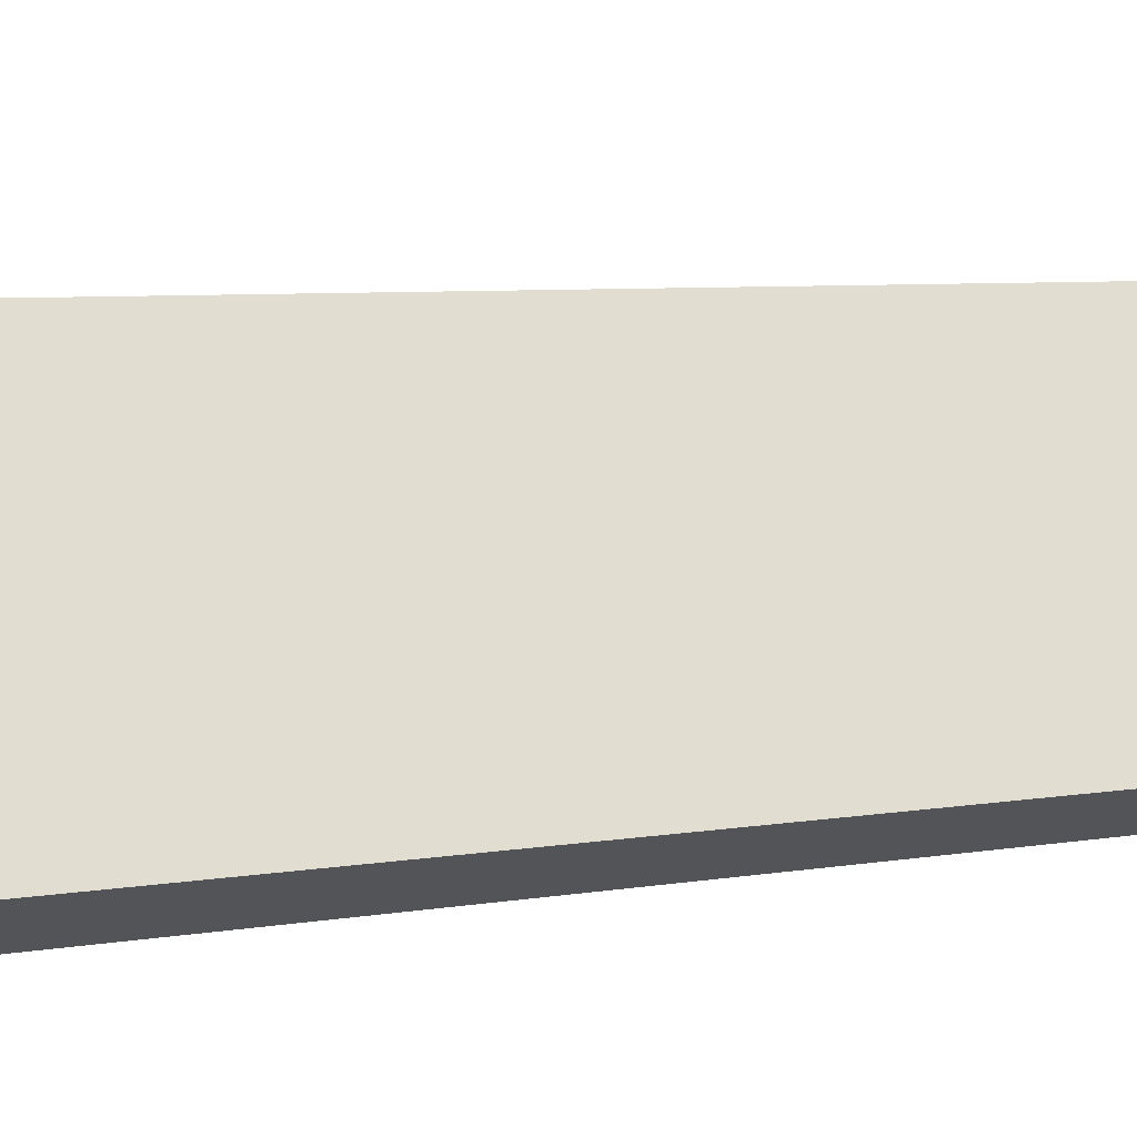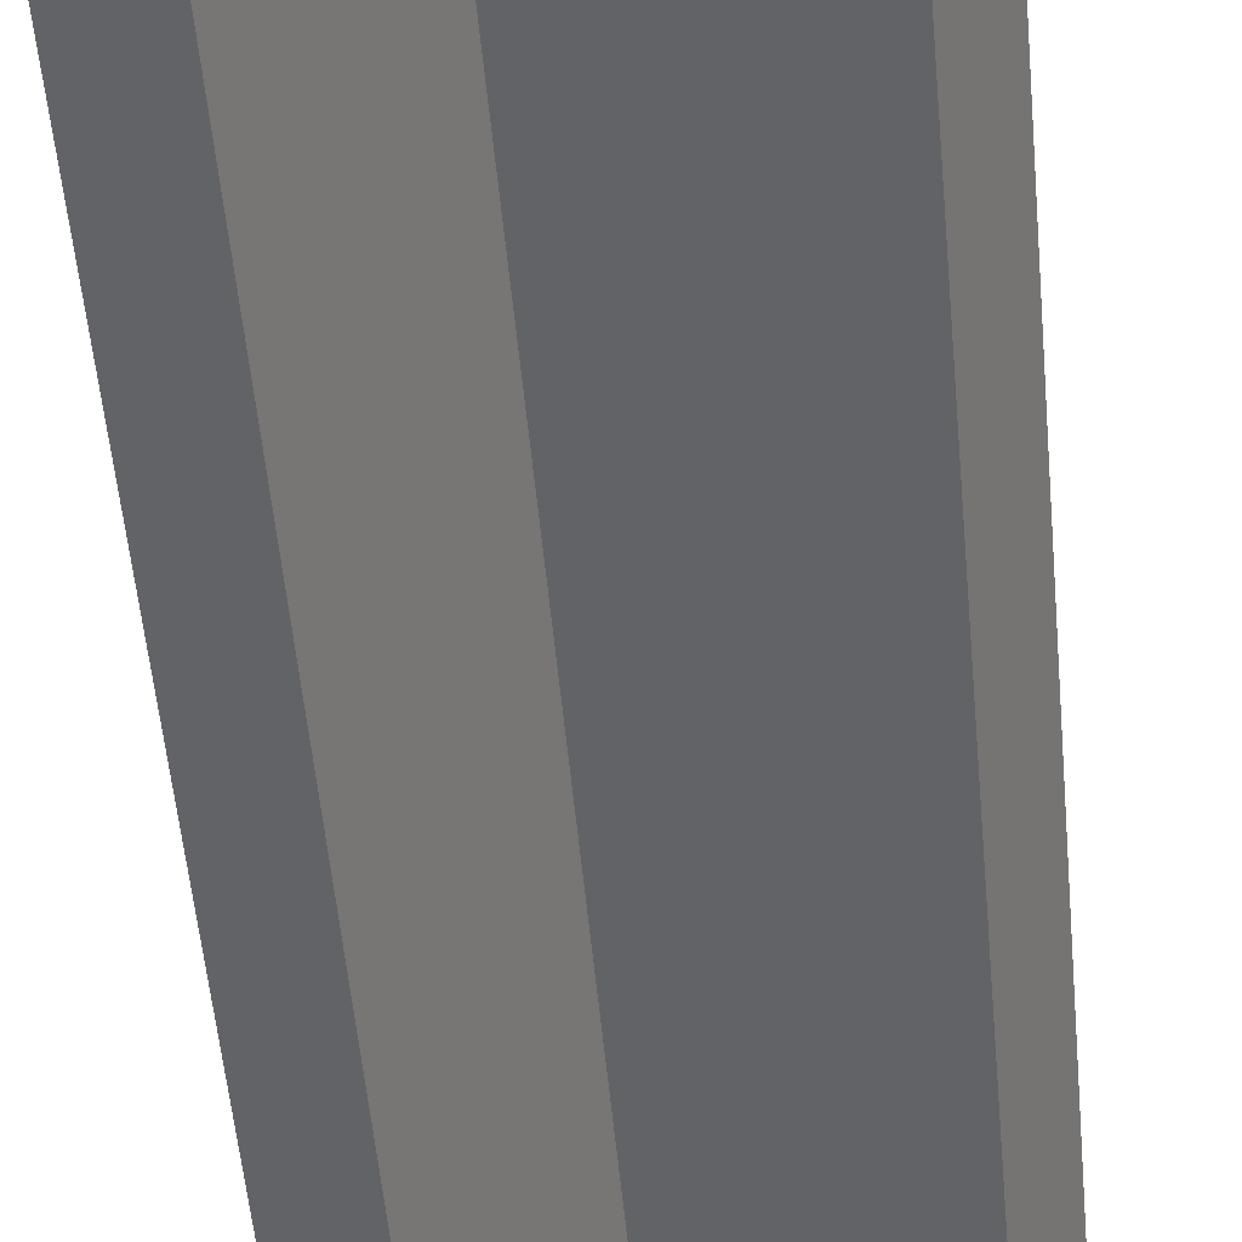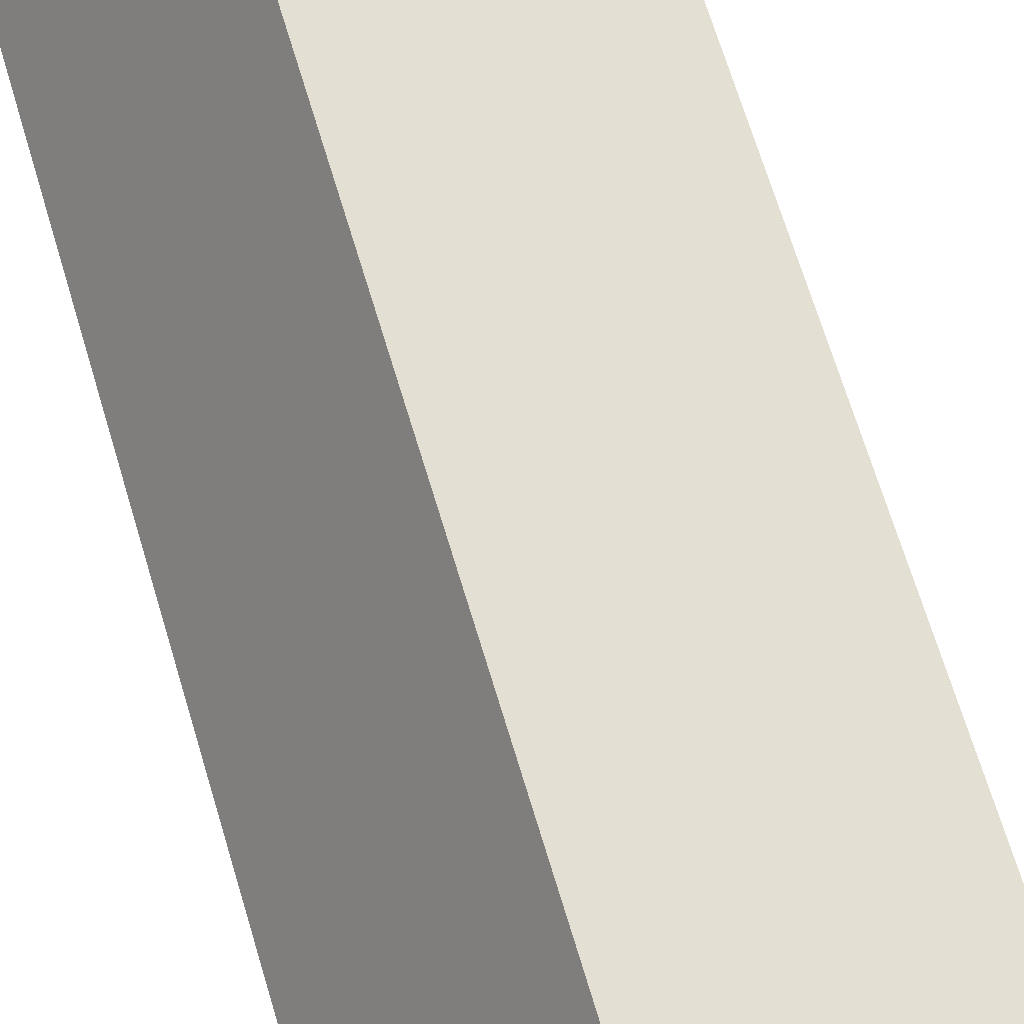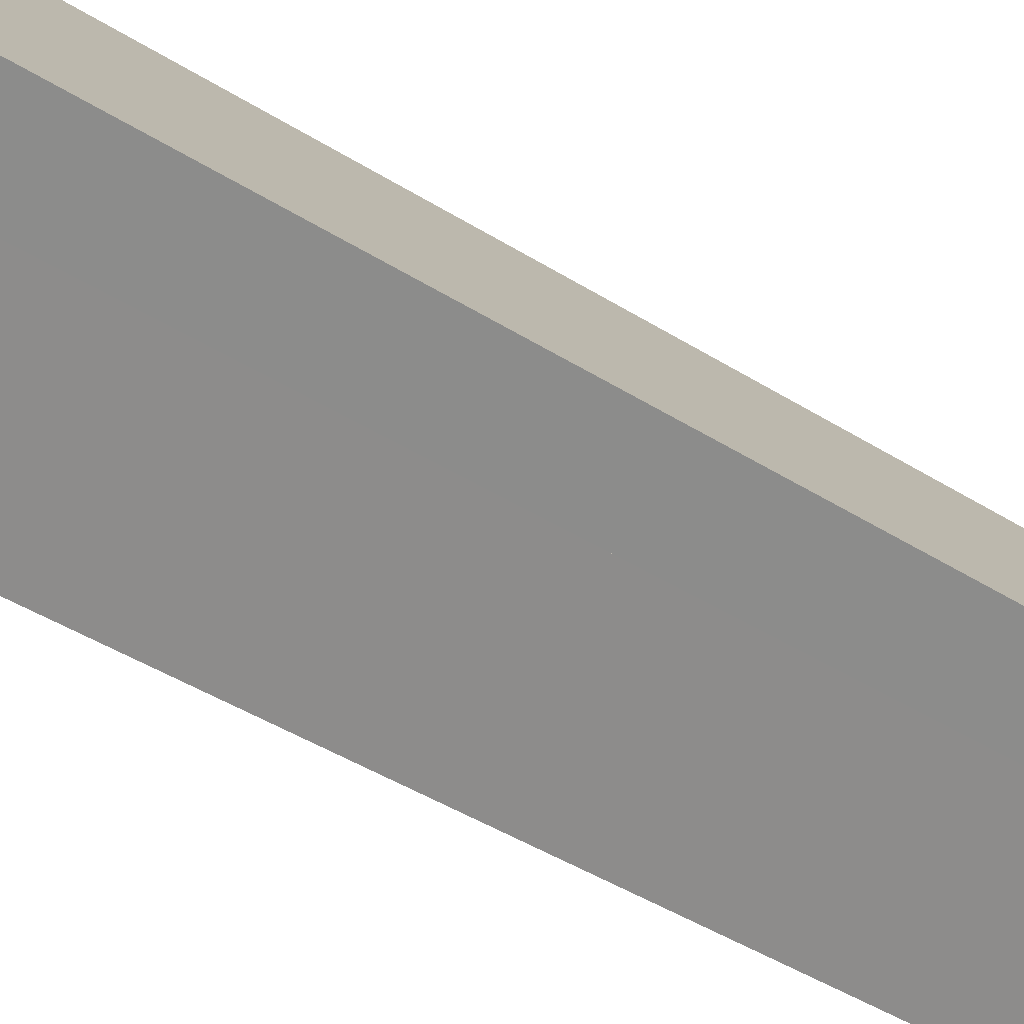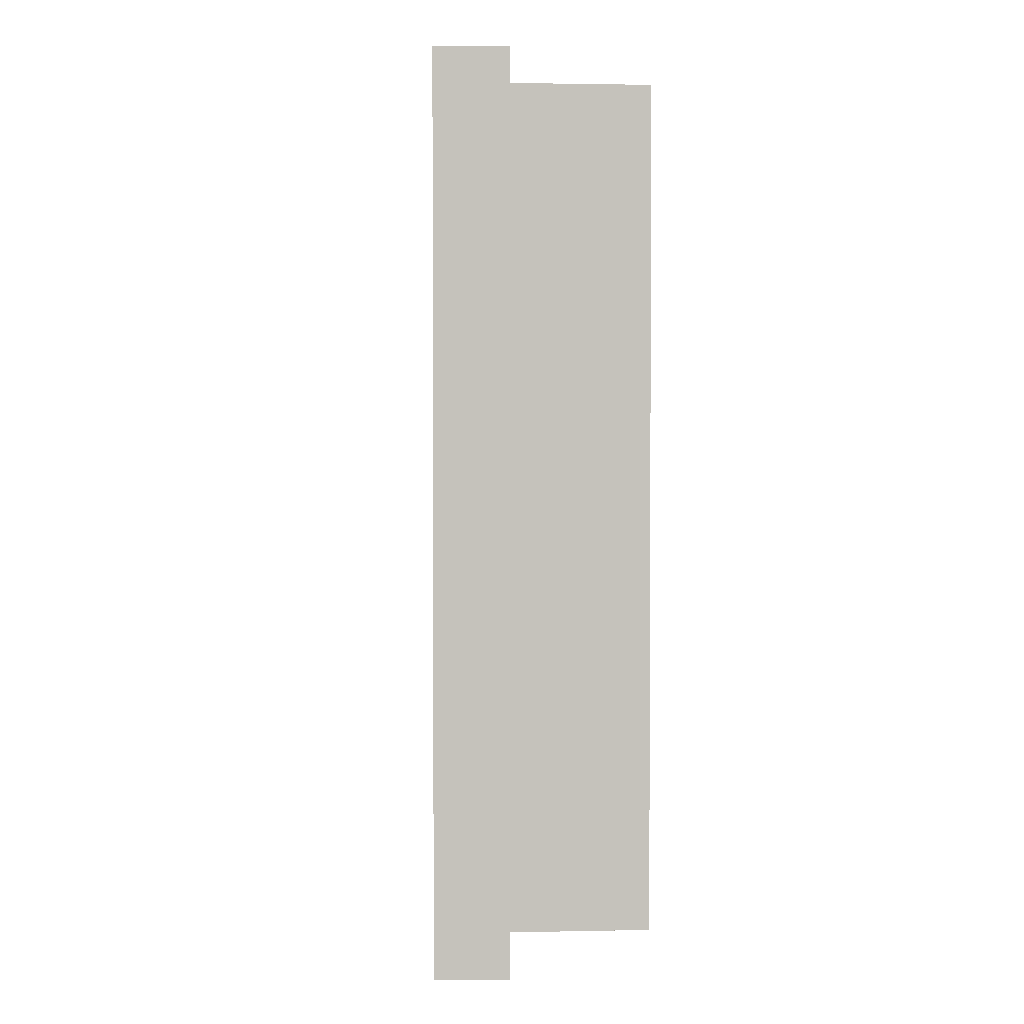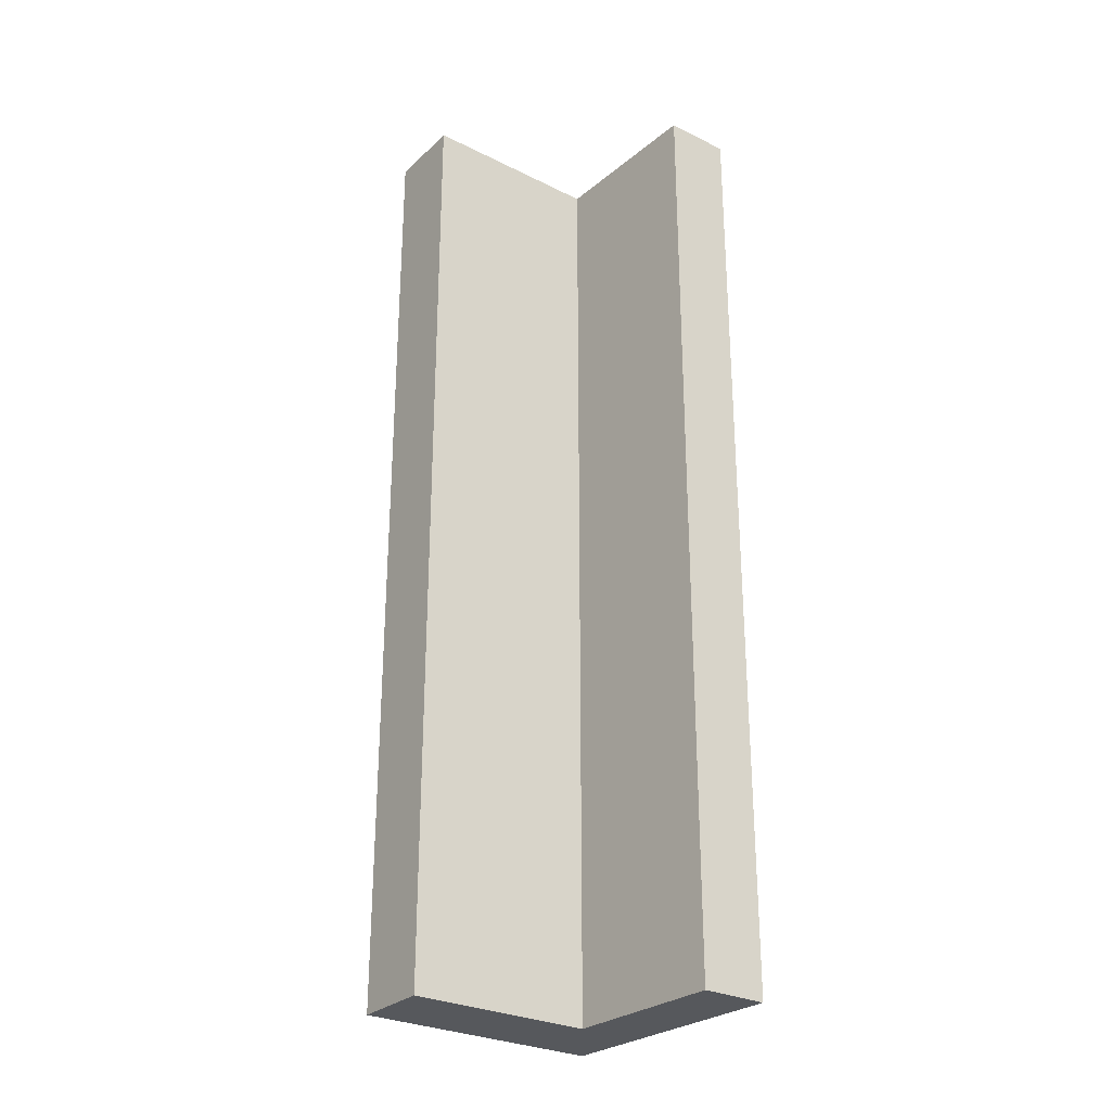
<metadata>
{"format":"obj","ext":"obj","renderer":"f3d","projection":"perspective","resolution":1024,"background":"white","views":[{"elev":4.6,"azim":-125.2,"up":"+Z"},{"elev":-52.6,"azim":5.1,"up":"+Z"},{"elev":66.5,"azim":-16.5,"up":"+Z"},{"elev":-42.0,"azim":-127.5,"up":"+Z"},{"elev":1.9,"azim":115.9,"up":"+Y"},{"elev":-28.3,"azim":170.6,"up":"+Y"}]}
</metadata>
<code>
v  0 14.27 8.739e-16
v  2.104 14.27 1.674
v  0.882 14.27 -0.454
v  1.851 14.27 3.13
v  5.07 14.27 1.447
v  4.545 14.27 0.401
v  1.851 -1.917e-16 3.13
v  5.07 -8.86e-17 1.447
v  4.545 -2.455e-17 0.401
v  2.104 -1.025e-16 1.674
v  0.882 2.78e-17 -0.454
v  0 0 0
g defaultobject
f 1 2 3
f 2 1 4
f 2 4 5
f 5 6 2
f 7 5 4
f 5 7 8
f 8 6 5
f 6 8 9
f 10 3 2
f 3 10 11
f 9 2 6
f 2 9 10
f 11 1 3
f 1 11 12
f 12 4 1
f 4 12 7
f 7 10 8
f 10 7 12
f 10 12 11
f 9 8 10

</code>
